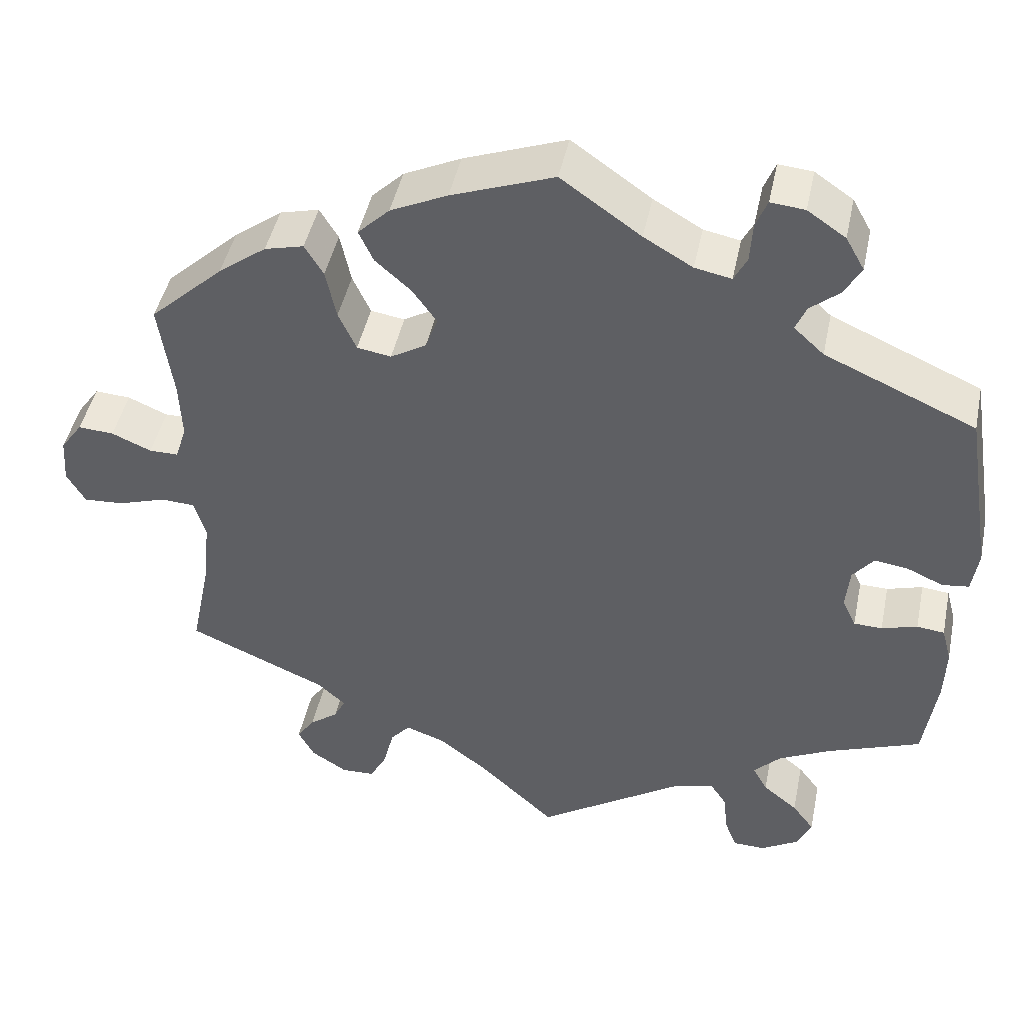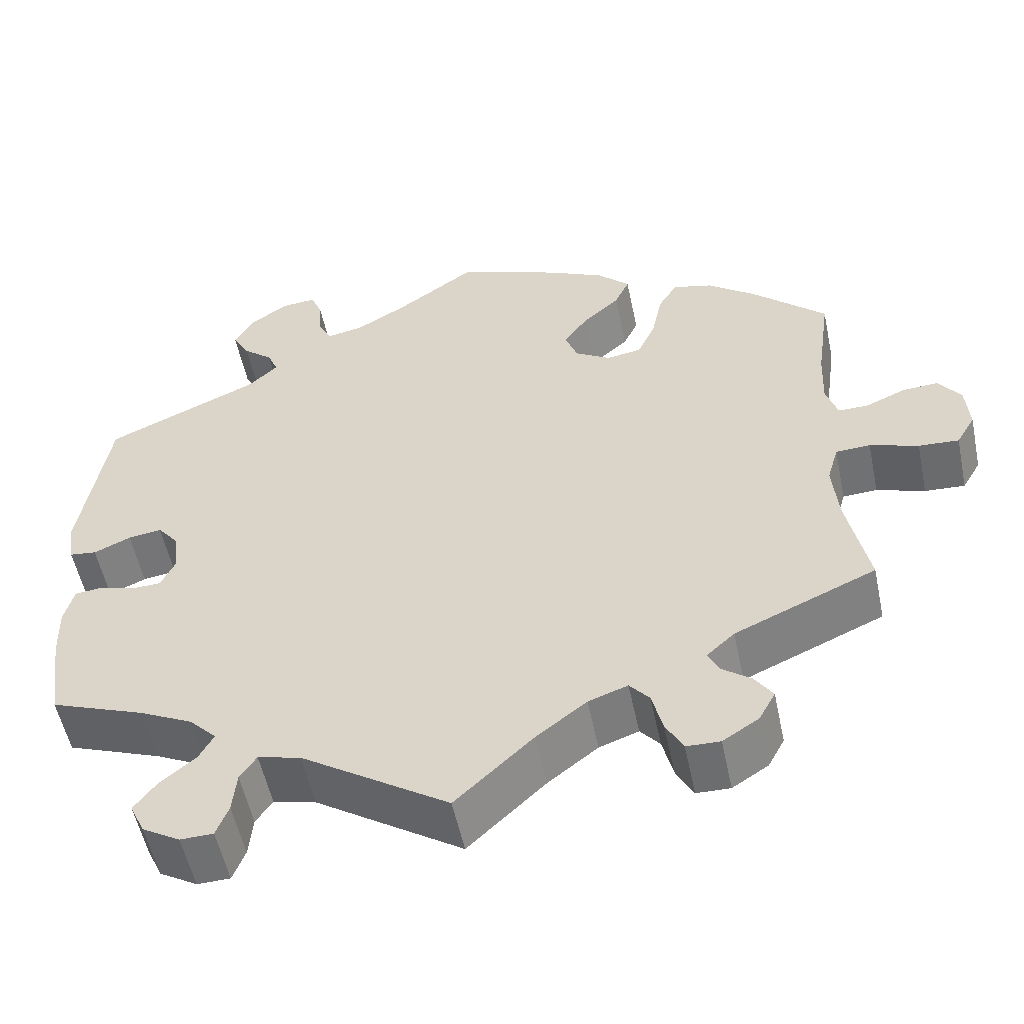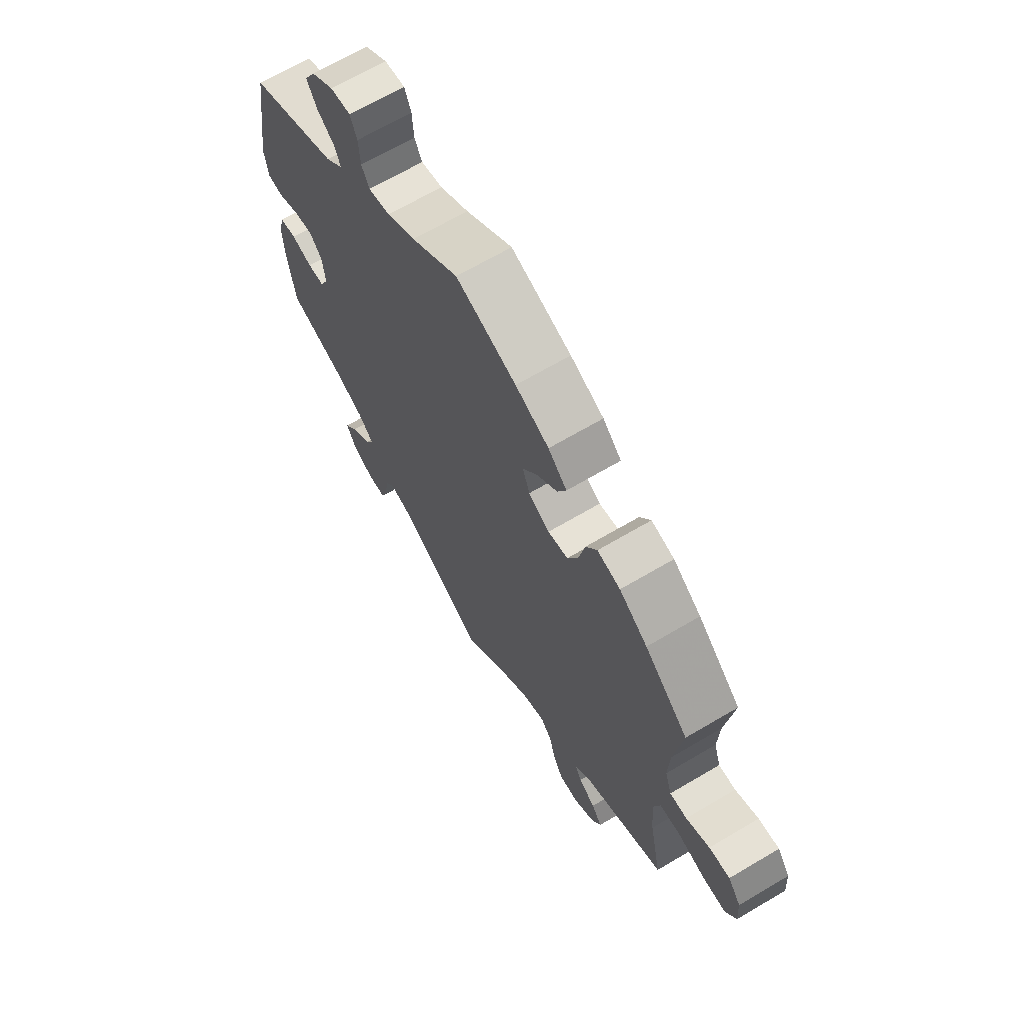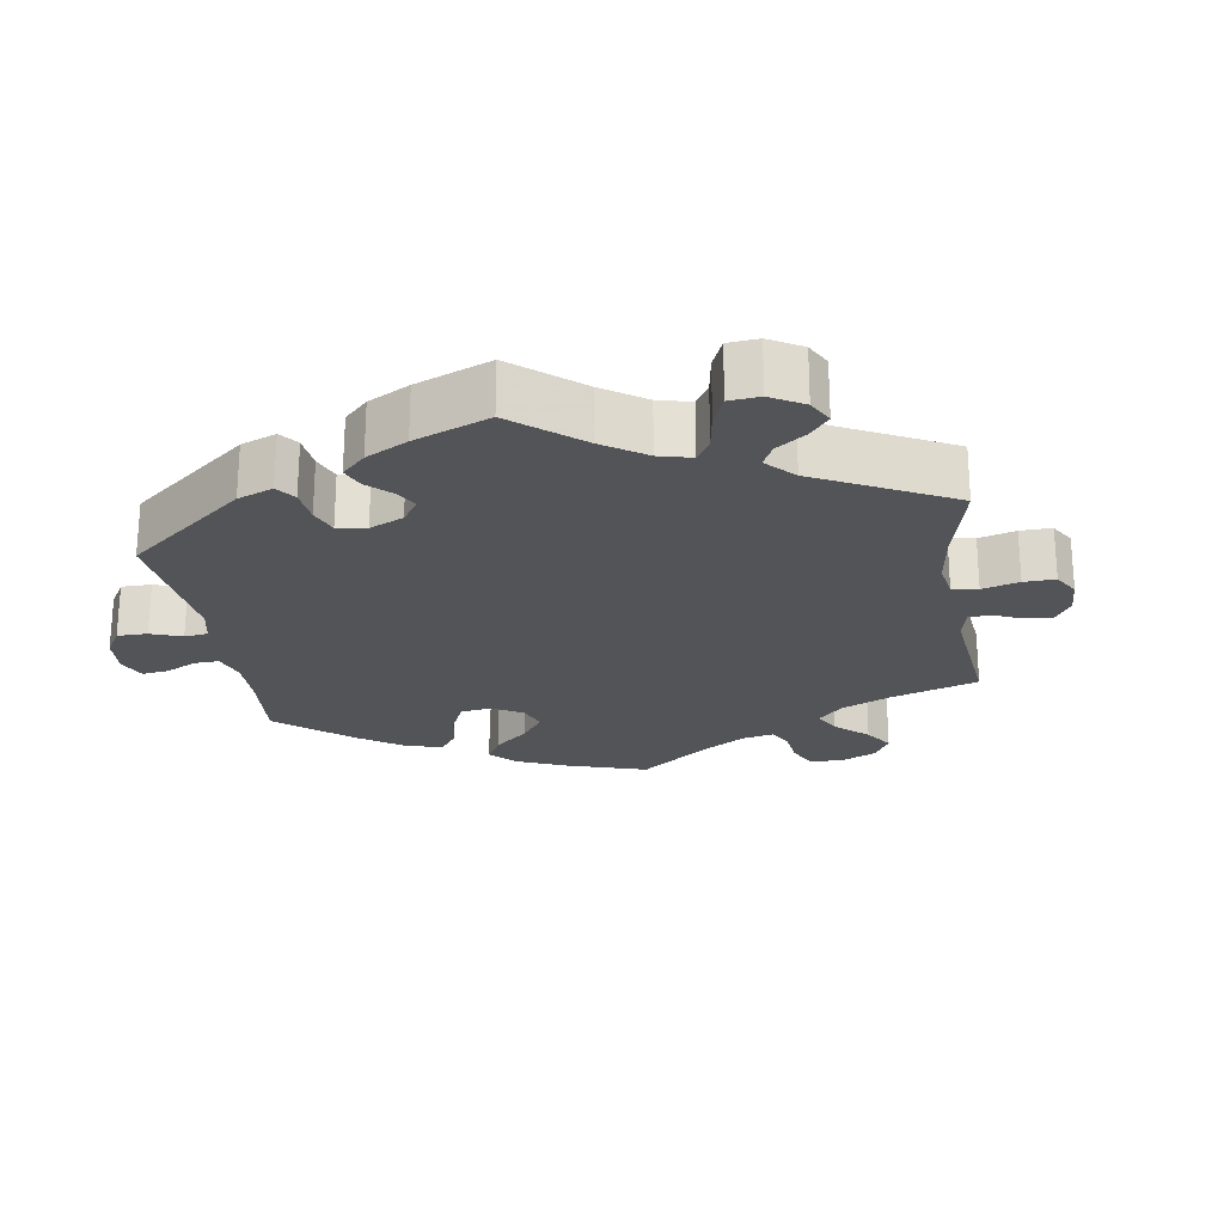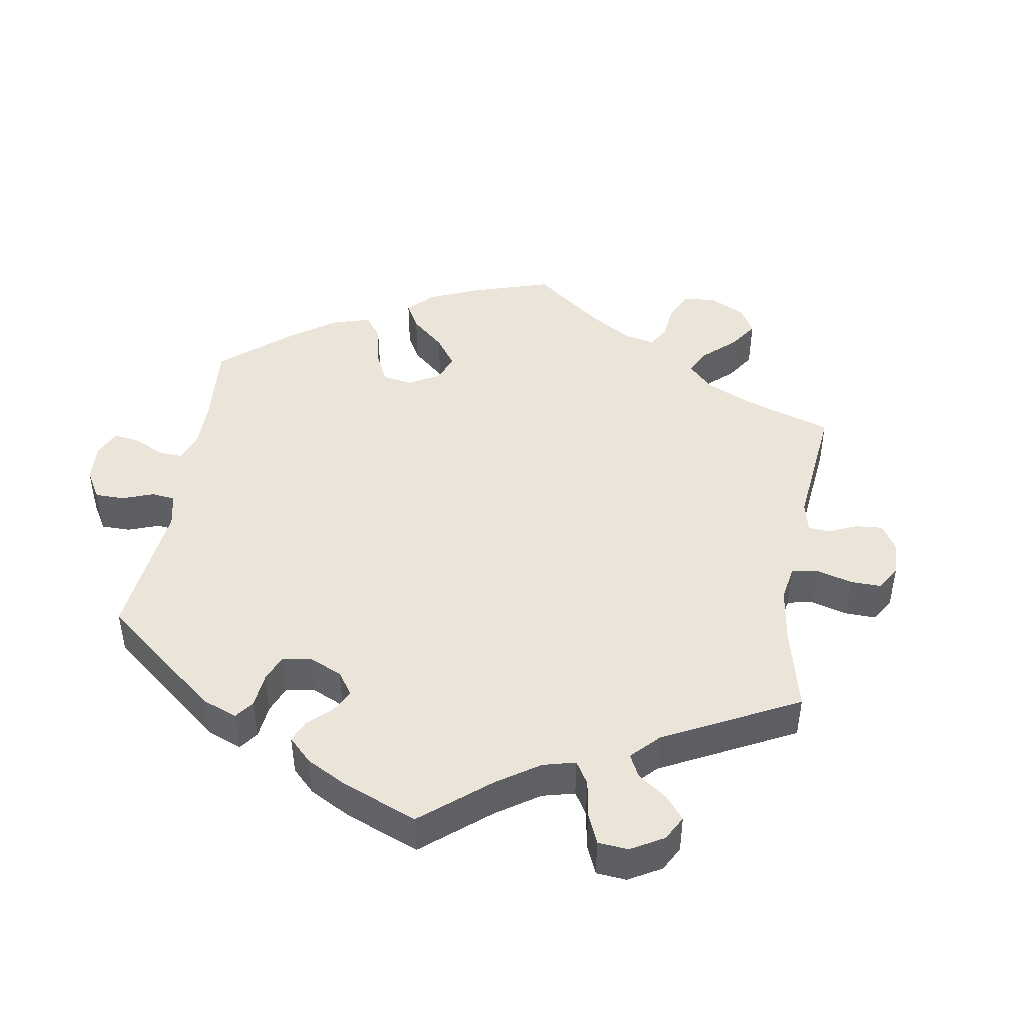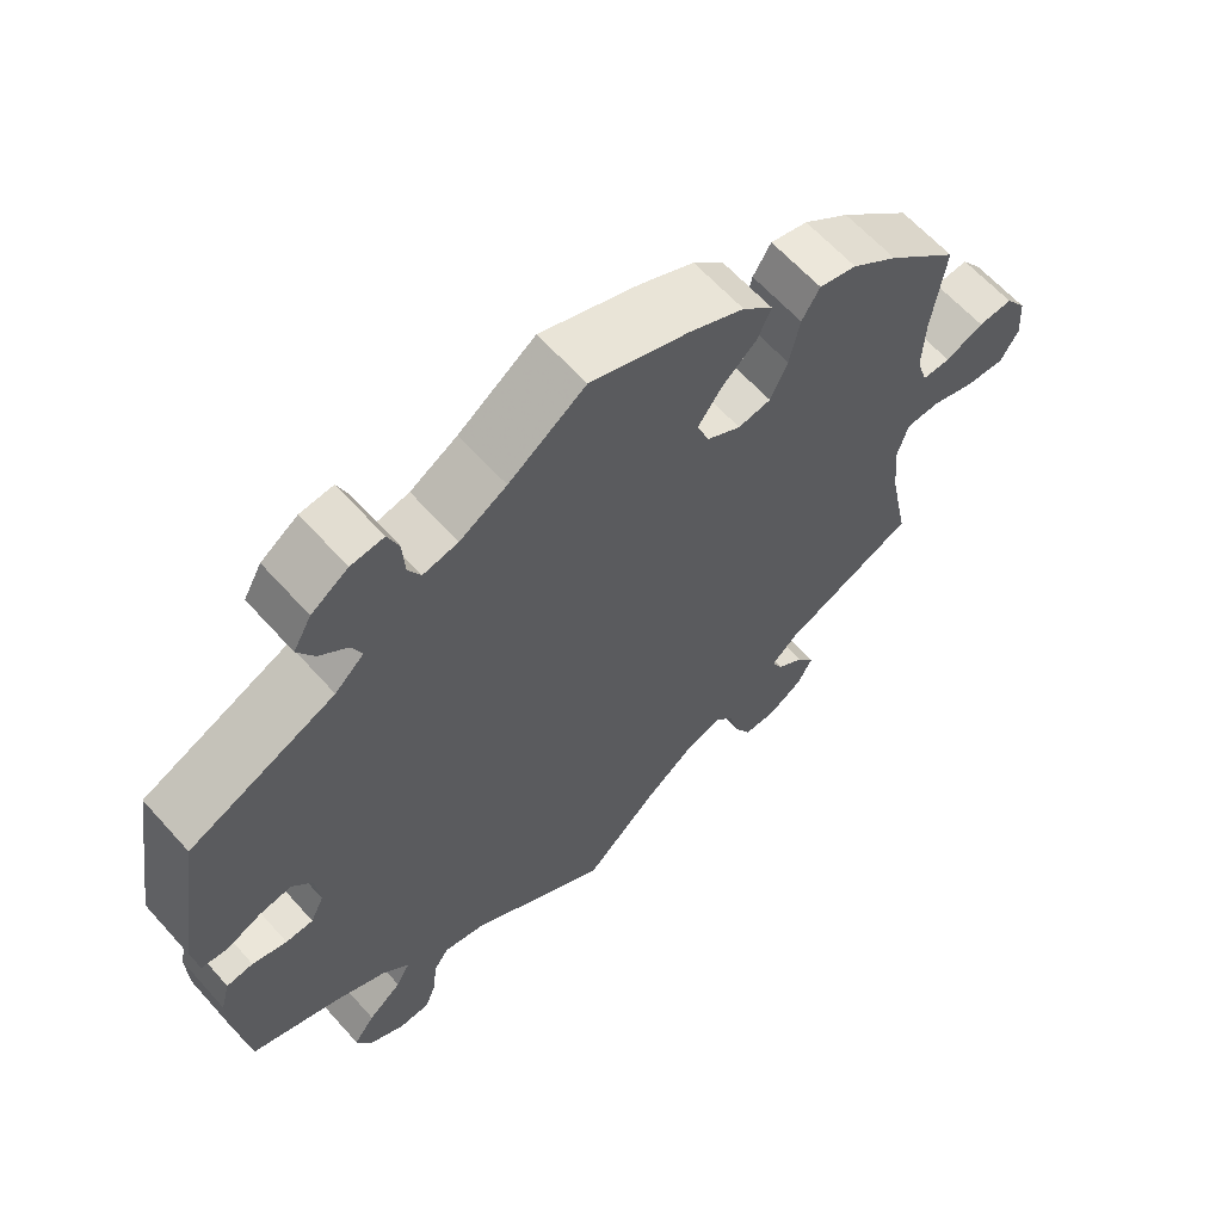
<metadata>
{"format":"obj","ext":"obj","renderer":"f3d","projection":"perspective","resolution":1024,"background":"white","views":[{"elev":45.3,"azim":11.7,"up":"+Z"},{"elev":-54.4,"azim":-168.2,"up":"+Z"},{"elev":67.1,"azim":-120.7,"up":"+Z"},{"elev":-23.0,"azim":128.8,"up":"+Y"},{"elev":45.1,"azim":129.3,"up":"+Y"},{"elev":62.9,"azim":138.2,"up":"+Z"}]}
</metadata>
<code>
v -0.475 0.07 -0.162
v -0.468 0.07 -0.086
v -0.482 0.07 -0.038
v -0.524 0.07 -0.036
v -0.583 0.07 -0.055
v -0.632 0.07 -0.058
v -0.655 0.07 -0.019
v -0.651 0.07 0.038
v -0.624 0.07 0.076
v -0.58 0.07 0.073
v -0.531 0.07 0.052
v -0.495 0.07 0.052
v -0.481 0.07 0.096
v -0.484 0.07 0.168
v -0.501 0.07 0.289
v -0.41 0.07 0.373
v -0.351 0.07 0.417
v -0.303 0.07 0.429
v -0.28 0.07 0.391
v -0.267 0.07 0.329
v -0.245 0.07 0.281
v -0.203 0.07 0.274
v -0.159 0.07 0.3
v -0.144 0.07 0.341
v -0.174 0.07 0.383
v -0.218 0.07 0.422
v -0.236 0.07 0.461
v -0.197 0.07 0.499
v -0.127 0.07 0.532
v -0.001 0.07 0.578
v 0.097 0.07 0.509
v 0.157 0.07 0.474
v 0.202 0.07 0.465
v 0.218 0.07 0.496
v 0.221 0.07 0.545
v 0.235 0.07 0.58
v 0.277 0.07 0.576
v 0.324 0.07 0.544
v 0.347 0.07 0.503
v 0.326 0.07 0.466
v 0.29 0.07 0.436
v 0.277 0.07 0.405
v 0.314 0.07 0.371
v 0.5 0.07 0.289
v 0.534 0.07 0.077
v 0.526 0.07 0.024
v 0.493 0.07 0.02
v 0.448 0.07 0.04
v 0.407 0.07 0.046
v 0.381 0.07 0.014
v 0.376 0.07 -0.038
v 0.393 0.07 -0.074
v 0.428 0.07 -0.075
v 0.472 0.07 -0.062
v 0.506 0.07 -0.066
v 0.518 0.07 -0.111
v 0.516 0.07 -0.177
v 0.5 0.07 -0.289
v 0.385 0.07 -0.332
v 0.32 0.07 -0.364
v 0.287 0.07 -0.398
v 0.305 0.07 -0.431
v 0.348 0.07 -0.466
v 0.375 0.07 -0.502
v 0.357 0.07 -0.541
v 0.311 0.07 -0.568
v 0.271 0.07 -0.567
v 0.256 0.07 -0.528
v 0.251 0.07 -0.478
v 0.231 0.07 -0.448
v 0.179 0.07 -0.461
v 0 0.07 -0.578
v -0.094 0.07 -0.49
v -0.155 0.07 -0.443
v -0.203 0.07 -0.426
v -0.227 0.07 -0.454
v -0.24 0.07 -0.506
v -0.261 0.07 -0.545
v -0.302 0.07 -0.546
v -0.346 0.07 -0.518
v -0.366 0.07 -0.481
v -0.344 0.07 -0.449
v -0.309 0.07 -0.423
v -0.295 0.07 -0.395
v -0.329 0.07 -0.364
v -0.501 0.07 -0.289
v -0.475 0 -0.162
v -0.468 0 -0.086
v -0.482 0 -0.038
v -0.524 0 -0.036
v -0.583 0 -0.055
v -0.632 0 -0.058
v -0.655 0 -0.019
v -0.651 0 0.038
v -0.624 0 0.076
v -0.58 0 0.073
v -0.531 0 0.052
v -0.495 0 0.052
v -0.481 0 0.096
v -0.484 0 0.168
v -0.501 0 0.289
v -0.41 0 0.373
v -0.351 0 0.417
v -0.303 0 0.429
v -0.28 0 0.391
v -0.267 0 0.329
v -0.245 0 0.281
v -0.203 0 0.274
v -0.159 0 0.3
v -0.144 0 0.341
v -0.174 0 0.383
v -0.218 0 0.422
v -0.236 0 0.461
v -0.197 0 0.499
v -0.127 0 0.532
v -0.001 0 0.578
v 0.097 0 0.509
v 0.157 0 0.474
v 0.202 0 0.465
v 0.218 0 0.496
v 0.221 0 0.545
v 0.235 0 0.58
v 0.277 0 0.576
v 0.324 0 0.544
v 0.347 0 0.503
v 0.326 0 0.466
v 0.29 0 0.436
v 0.277 0 0.405
v 0.314 0 0.371
v 0.5 0 0.289
v 0.534 0 0.077
v 0.526 0 0.024
v 0.493 0 0.02
v 0.448 0 0.04
v 0.407 0 0.046
v 0.381 0 0.014
v 0.376 0 -0.038
v 0.393 0 -0.074
v 0.428 0 -0.075
v 0.472 0 -0.062
v 0.506 0 -0.066
v 0.518 0 -0.111
v 0.516 0 -0.177
v 0.5 0 -0.289
v 0.385 0 -0.332
v 0.32 0 -0.364
v 0.287 0 -0.398
v 0.305 0 -0.431
v 0.348 0 -0.466
v 0.375 0 -0.502
v 0.357 0 -0.541
v 0.311 0 -0.568
v 0.271 0 -0.567
v 0.256 0 -0.528
v 0.251 0 -0.478
v 0.231 0 -0.448
v 0.179 0 -0.461
v 0 0 -0.578
v -0.094 0 -0.49
v -0.155 0 -0.443
v -0.203 0 -0.426
v -0.227 0 -0.454
v -0.24 0 -0.506
v -0.261 0 -0.545
v -0.302 0 -0.546
v -0.346 0 -0.518
v -0.366 0 -0.481
v -0.344 0 -0.449
v -0.309 0 -0.423
v -0.295 0 -0.395
v -0.329 0 -0.364
v -0.501 0 -0.289
f 85 86 1
f 84 85 1 2
f 80 81 82 83
f 80 83 84
f 79 80 84
f 76 77 78 79
f 76 79 84
f 75 76 84 2
f 71 72 73
f 70 71 73 74
f 66 67 68 69
f 64 65 66 69
f 62 63 64 69
f 61 62 69 70
f 60 61 70 74
f 56 57 58 59
f 53 54 55 56
f 52 53 56 59
f 51 52 59 60
f 45 46 47 48
f 43 44 45 48
f 42 43 48 49
f 38 39 40 41
f 38 41 42
f 37 38 42
f 34 35 36 37
f 33 34 37 42
f 32 33 42 49
f 28 29 30 31
f 25 26 27 28
f 24 25 28 31
f 23 24 31 32
f 17 18 19 20
f 17 20 21
f 14 15 16 17
f 13 14 17 21
f 12 13 21 22
f 8 9 10 11
f 8 11 12
f 7 8 12
f 4 5 6 7
f 3 4 7 12
f 50 51 60 74
f 49 50 74 75
f 23 32 49 75
f 12 22 23 75
f 2 3 12 75
f 87 172 171
f 88 87 171 170
f 169 168 167 166
f 170 169 166
f 170 166 165
f 165 164 163 162
f 170 165 162
f 88 170 162 161
f 159 158 157
f 160 159 157 156
f 155 154 153 152
f 155 152 151 150
f 155 150 149 148
f 156 155 148 147
f 160 156 147 146
f 145 144 143 142
f 142 141 140 139
f 145 142 139 138
f 146 145 138 137
f 134 133 132 131
f 134 131 130 129
f 135 134 129 128
f 127 126 125 124
f 128 127 124
f 128 124 123
f 123 122 121 120
f 128 123 120 119
f 135 128 119 118
f 117 116 115 114
f 114 113 112 111
f 117 114 111 110
f 118 117 110 109
f 106 105 104 103
f 107 106 103
f 103 102 101 100
f 107 103 100 99
f 108 107 99 98
f 97 96 95 94
f 98 97 94
f 98 94 93
f 93 92 91 90
f 98 93 90 89
f 160 146 137 136
f 161 160 136 135
f 161 135 118 109
f 161 109 108 98
f 161 98 89 88
f 1 87 88 2
f 2 88 89 3
f 3 89 90 4
f 4 90 91 5
f 5 91 92 6
f 6 92 93 7
f 7 93 94 8
f 8 94 95 9
f 9 95 96 10
f 10 96 97 11
f 11 97 98 12
f 12 98 99 13
f 13 99 100 14
f 14 100 101 15
f 15 101 102 16
f 16 102 103 17
f 17 103 104 18
f 18 104 105 19
f 19 105 106 20
f 20 106 107 21
f 21 107 108 22
f 22 108 109 23
f 23 109 110 24
f 24 110 111 25
f 25 111 112 26
f 26 112 113 27
f 27 113 114 28
f 28 114 115 29
f 29 115 116 30
f 30 116 117 31
f 31 117 118 32
f 32 118 119 33
f 33 119 120 34
f 34 120 121 35
f 35 121 122 36
f 36 122 123 37
f 37 123 124 38
f 38 124 125 39
f 39 125 126 40
f 40 126 127 41
f 41 127 128 42
f 42 128 129 43
f 43 129 130 44
f 44 130 131 45
f 45 131 132 46
f 46 132 133 47
f 47 133 134 48
f 48 134 135 49
f 49 135 136 50
f 50 136 137 51
f 51 137 138 52
f 52 138 139 53
f 53 139 140 54
f 54 140 141 55
f 55 141 142 56
f 56 142 143 57
f 57 143 144 58
f 58 144 145 59
f 59 145 146 60
f 60 146 147 61
f 61 147 148 62
f 62 148 149 63
f 63 149 150 64
f 64 150 151 65
f 65 151 152 66
f 66 152 153 67
f 67 153 154 68
f 68 154 155 69
f 69 155 156 70
f 70 156 157 71
f 71 157 158 72
f 72 158 159 73
f 73 159 160 74
f 74 160 161 75
f 75 161 162 76
f 76 162 163 77
f 77 163 164 78
f 78 164 165 79
f 79 165 166 80
f 80 166 167 81
f 81 167 168 82
f 82 168 169 83
f 83 169 170 84
f 84 170 171 85
f 85 171 172 86
f 86 172 87 1

</code>
